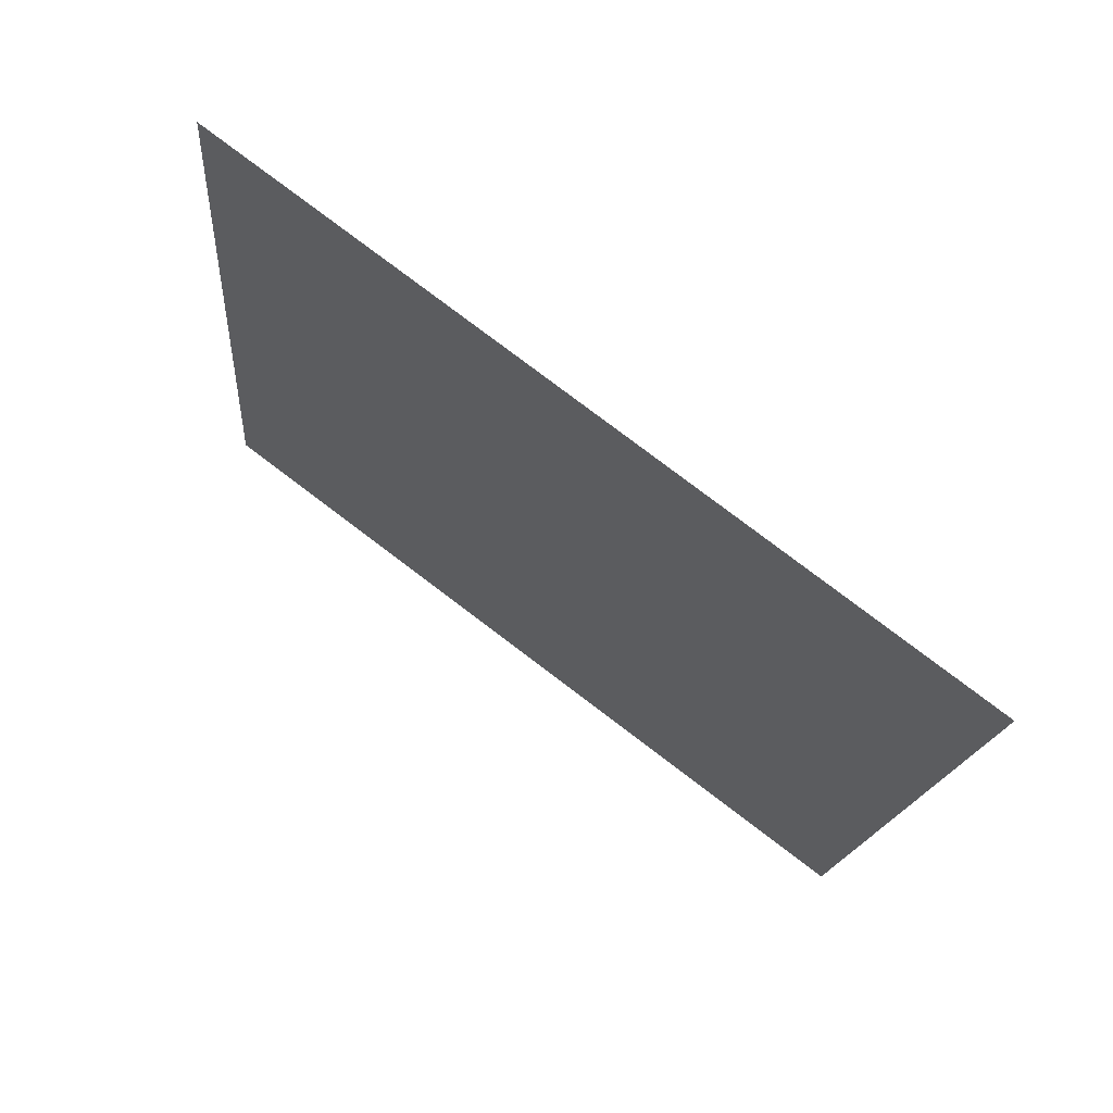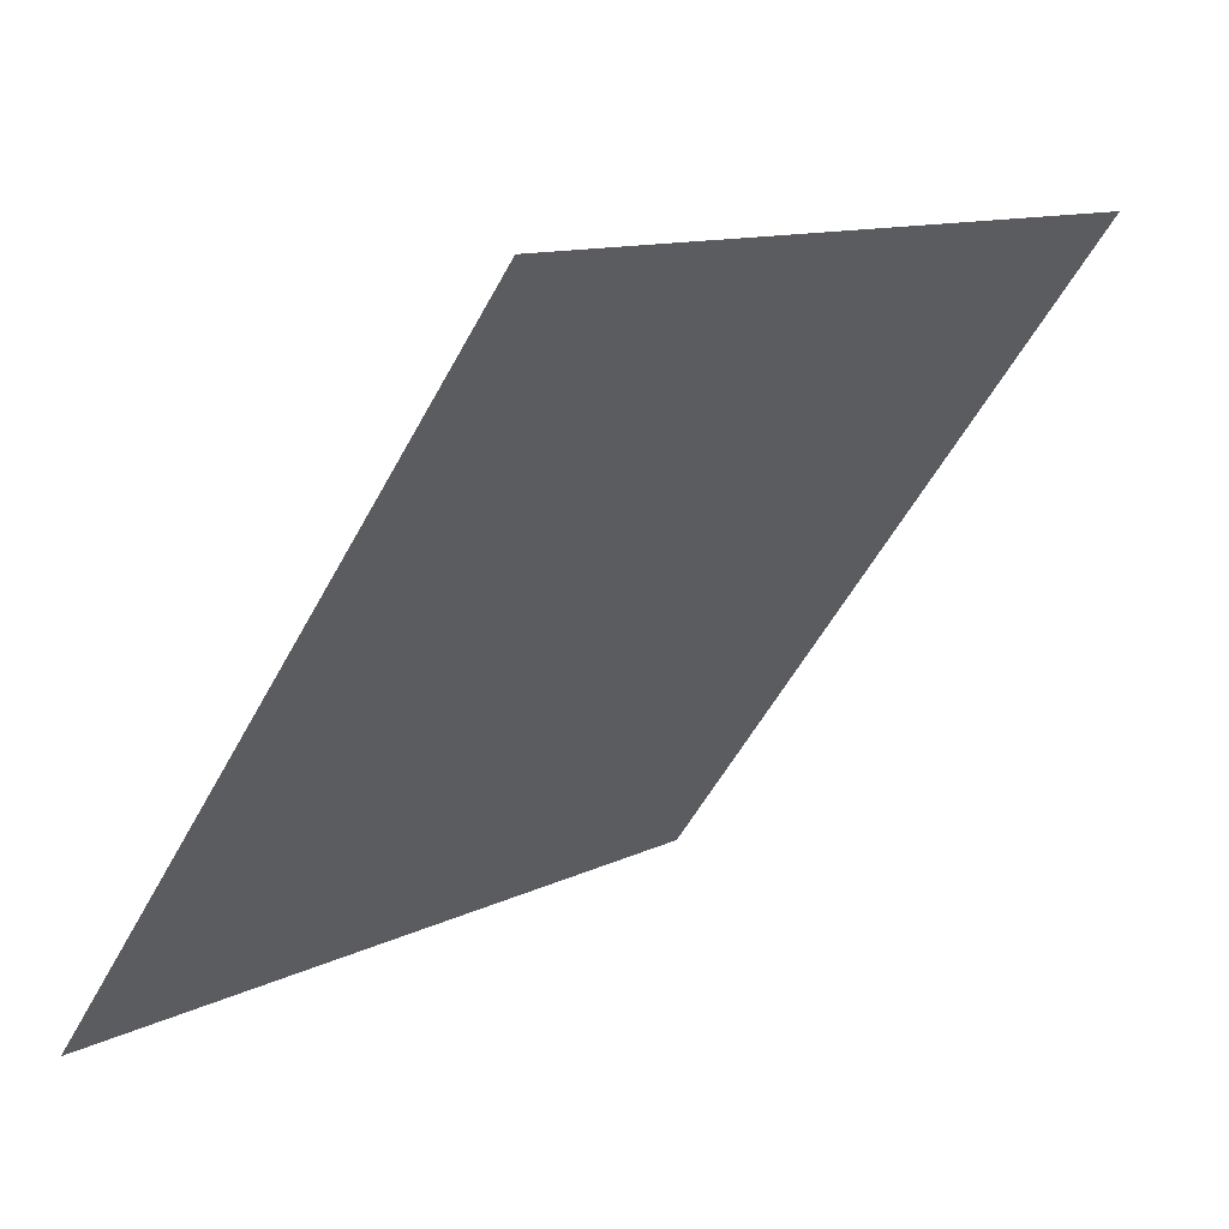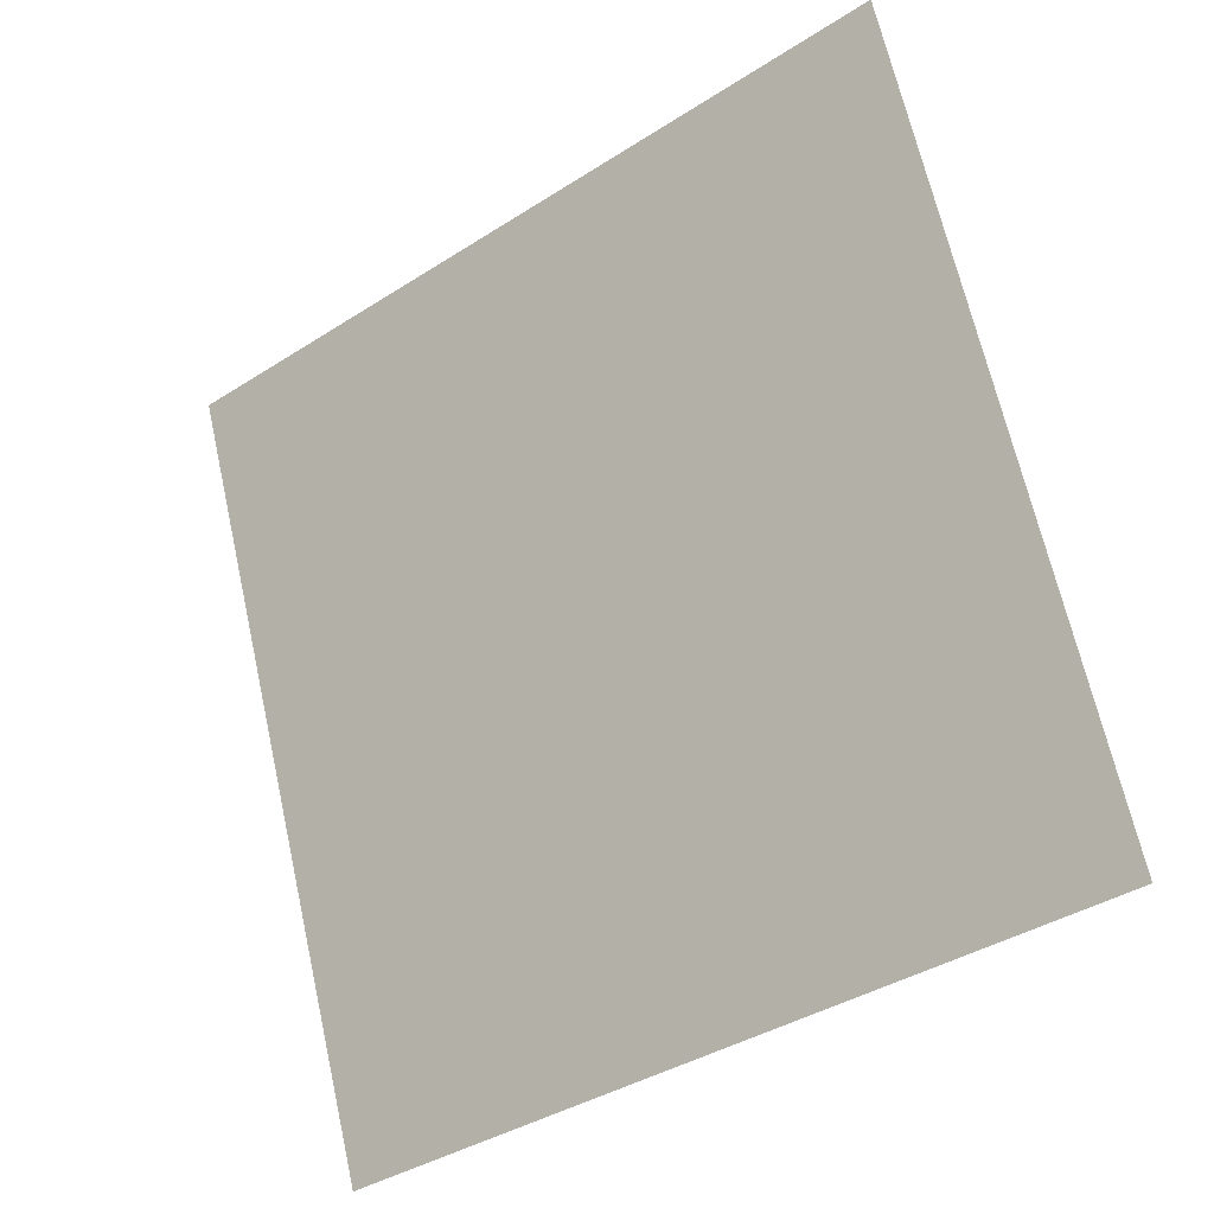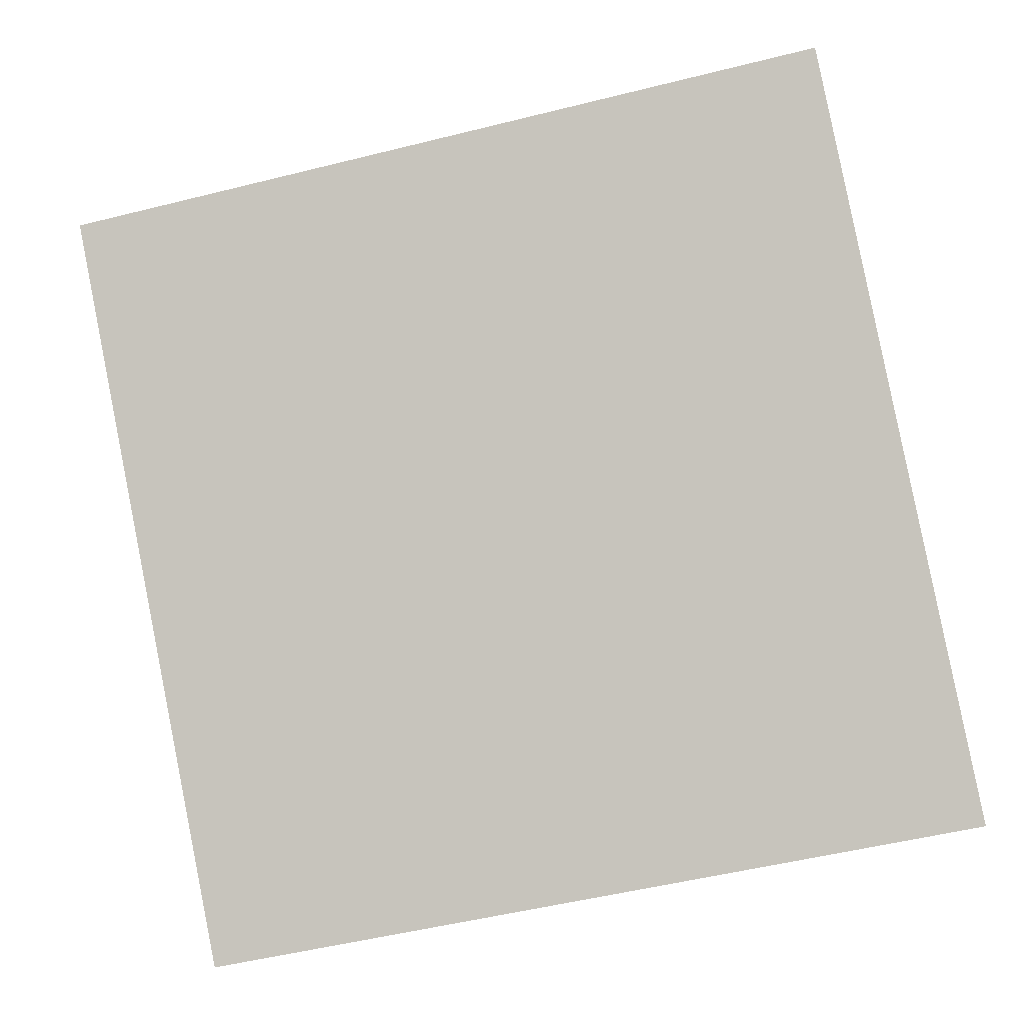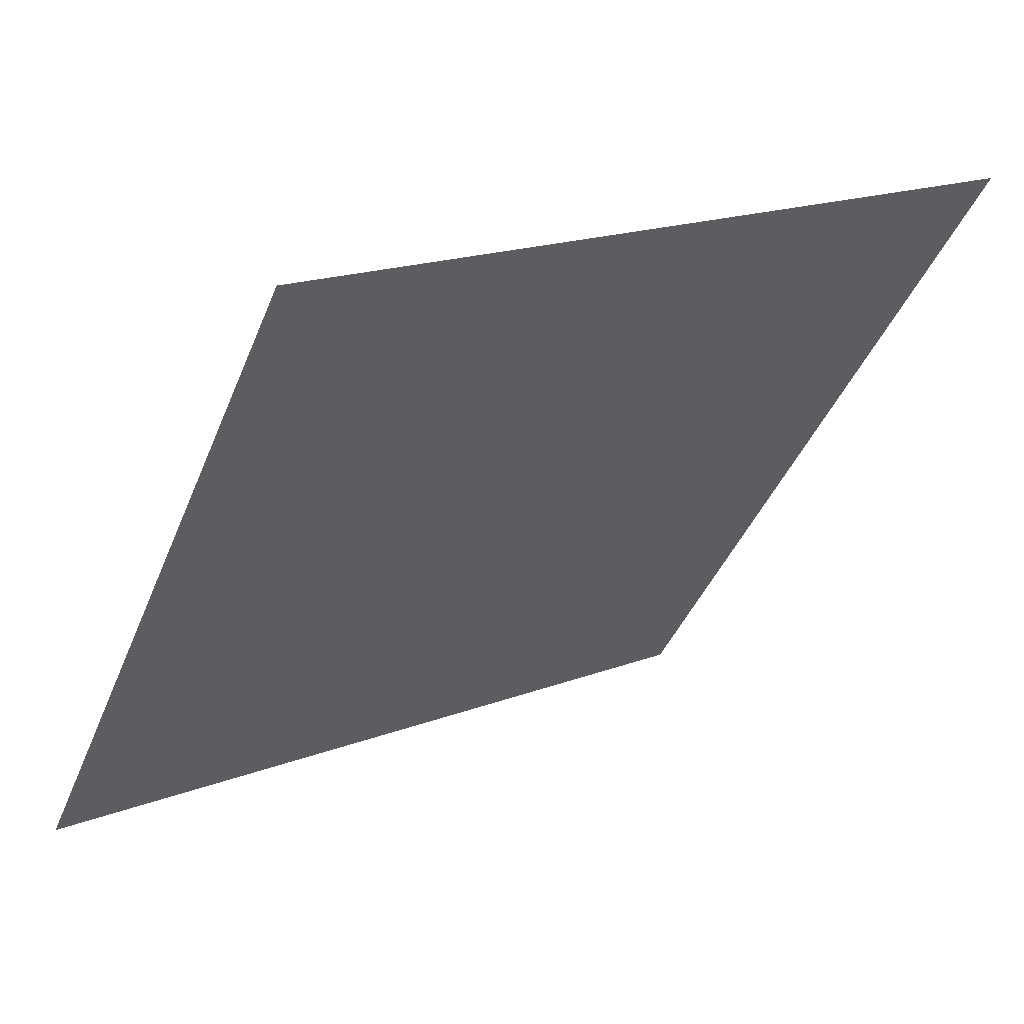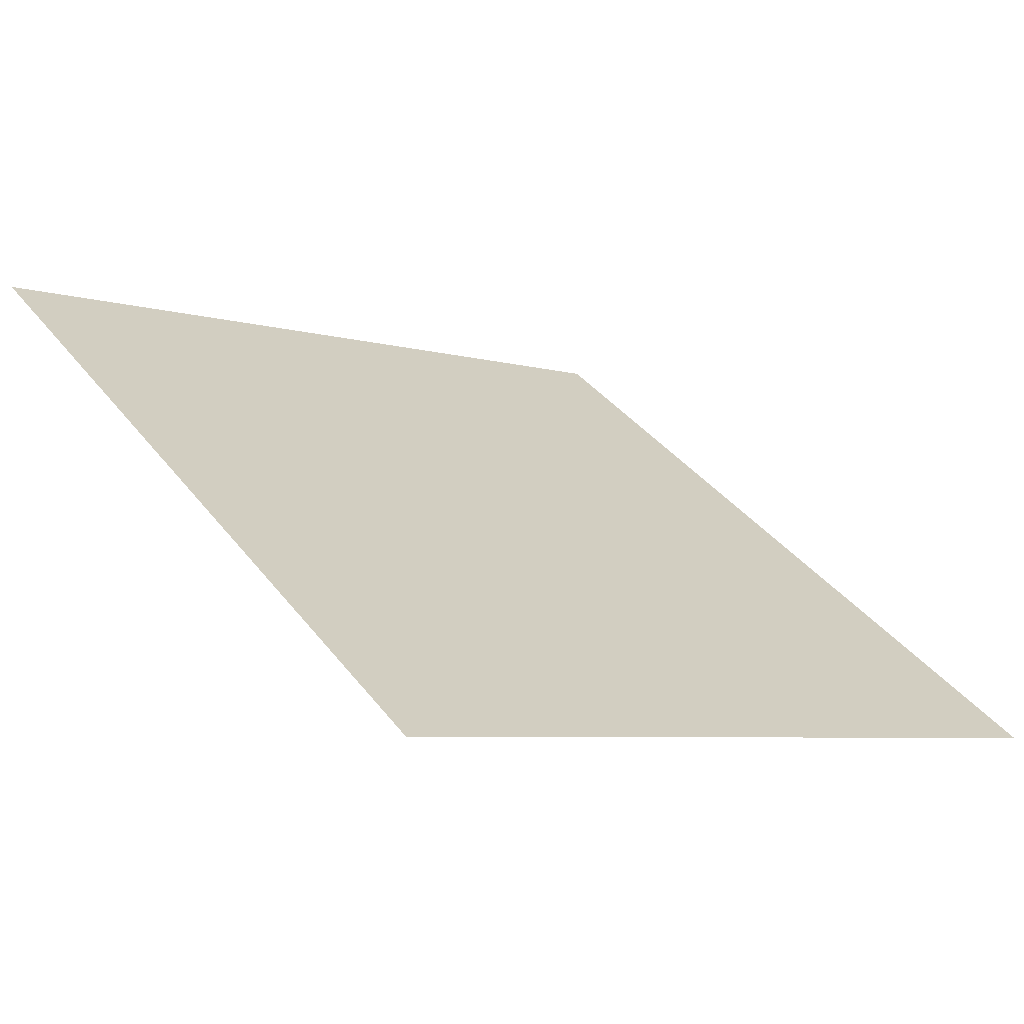
<metadata>
{"format":"obj","ext":"obj","renderer":"f3d","projection":"perspective","resolution":1024,"background":"white","views":[{"elev":-17.6,"azim":86.1,"up":"+Y"},{"elev":10.3,"azim":127.2,"up":"+Z"},{"elev":68.4,"azim":-102.1,"up":"+Y"},{"elev":-58.3,"azim":15.4,"up":"+Y"},{"elev":17.4,"azim":142.1,"up":"+Z"},{"elev":-8.1,"azim":138.9,"up":"+Y"}]}
</metadata>
<code>
v 0.08172 0.8784 0.6325
v 0.07516 0.8785 0.6326
v 0.07528 0.8824 0.6379
v 0.08184 0.8823 0.6378
f 4 3 2 1

</code>
